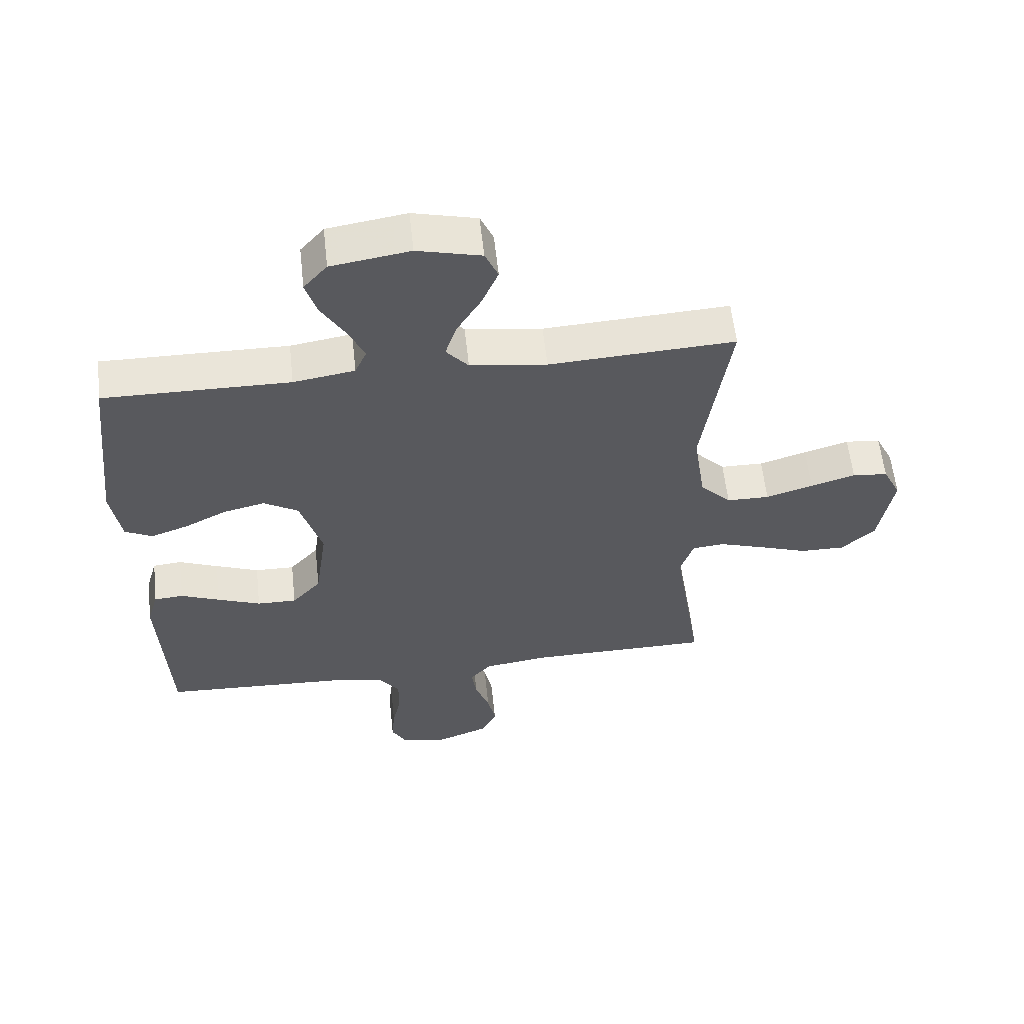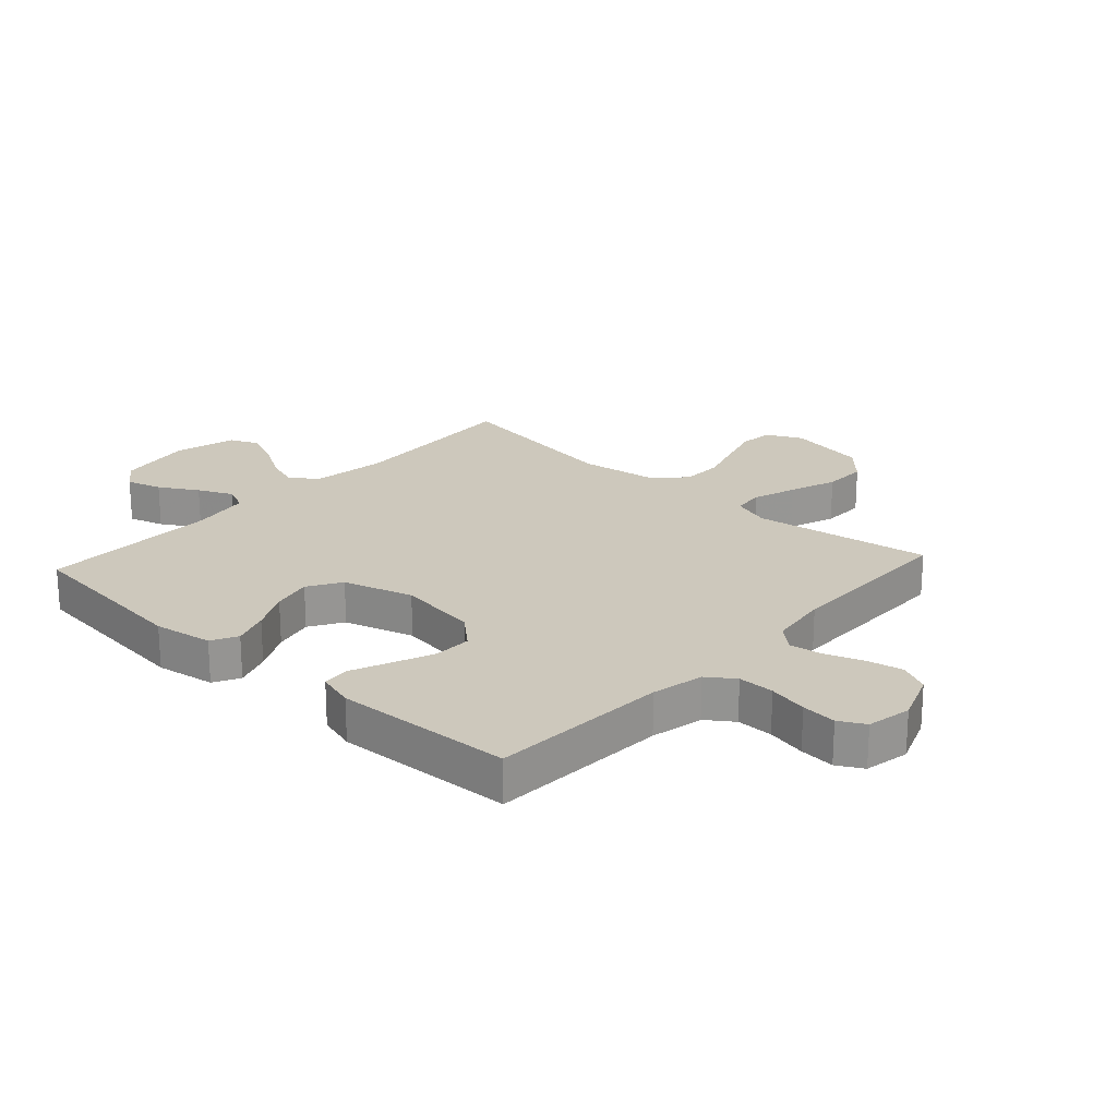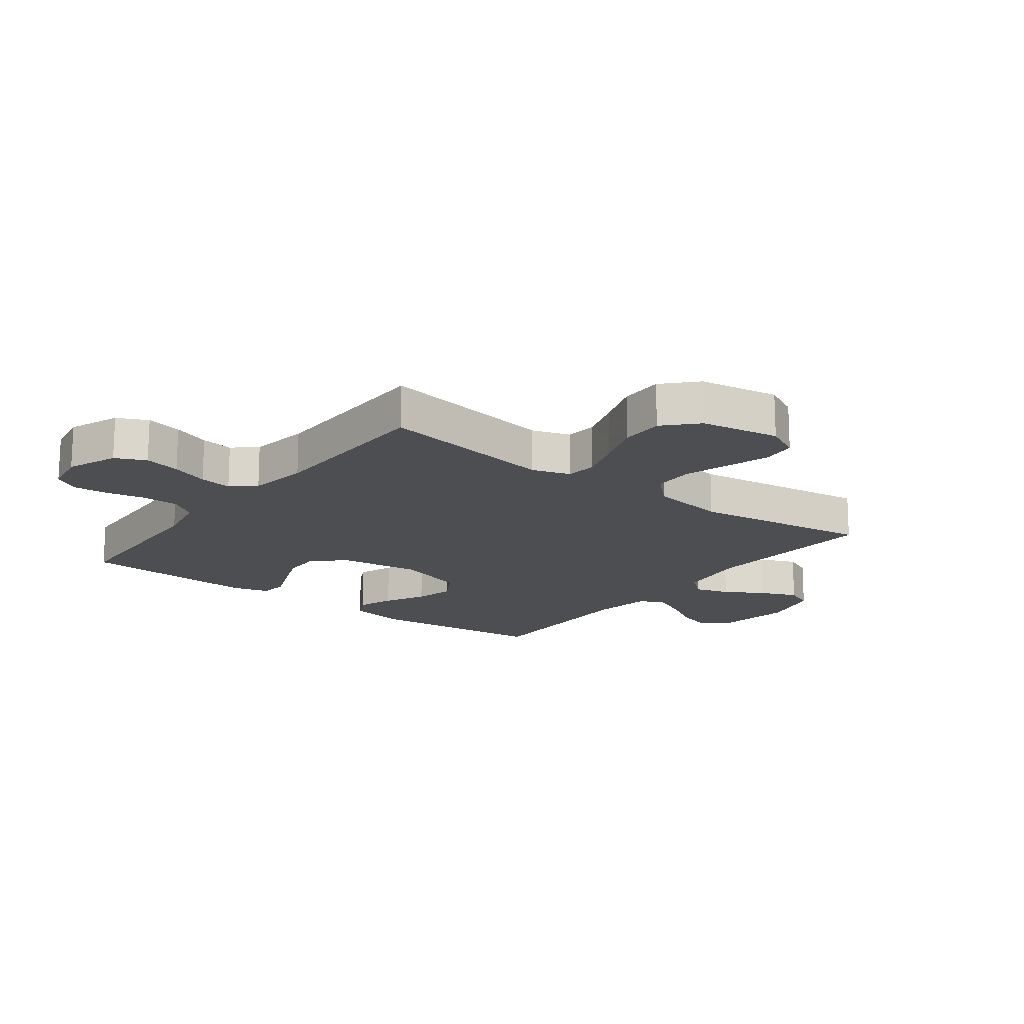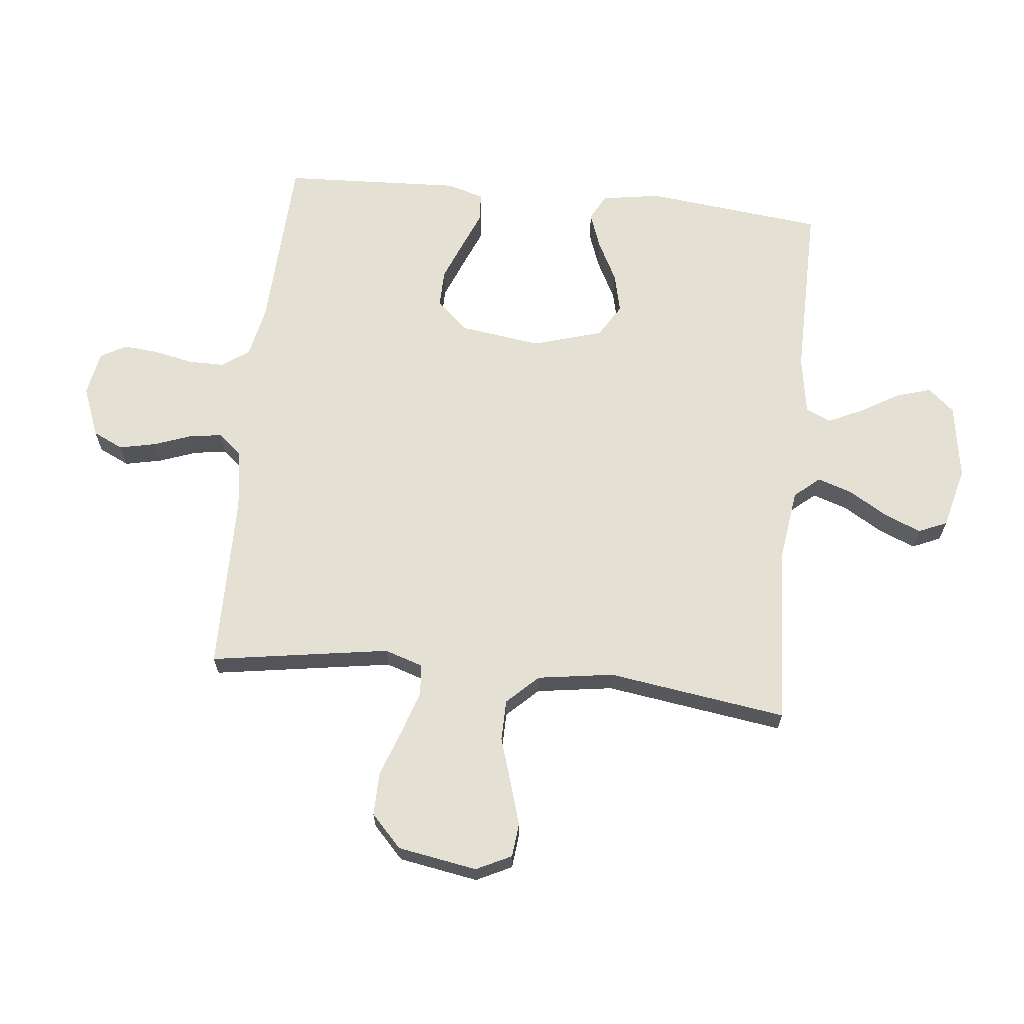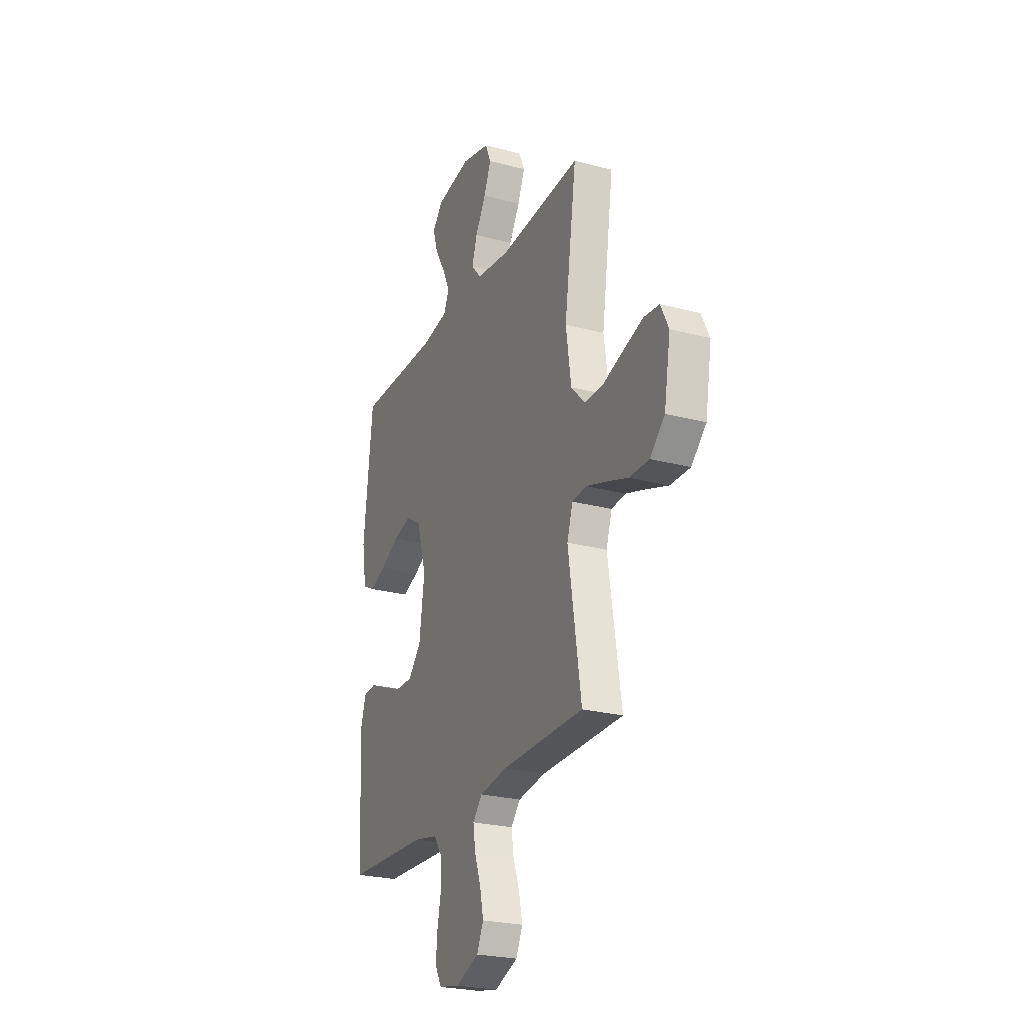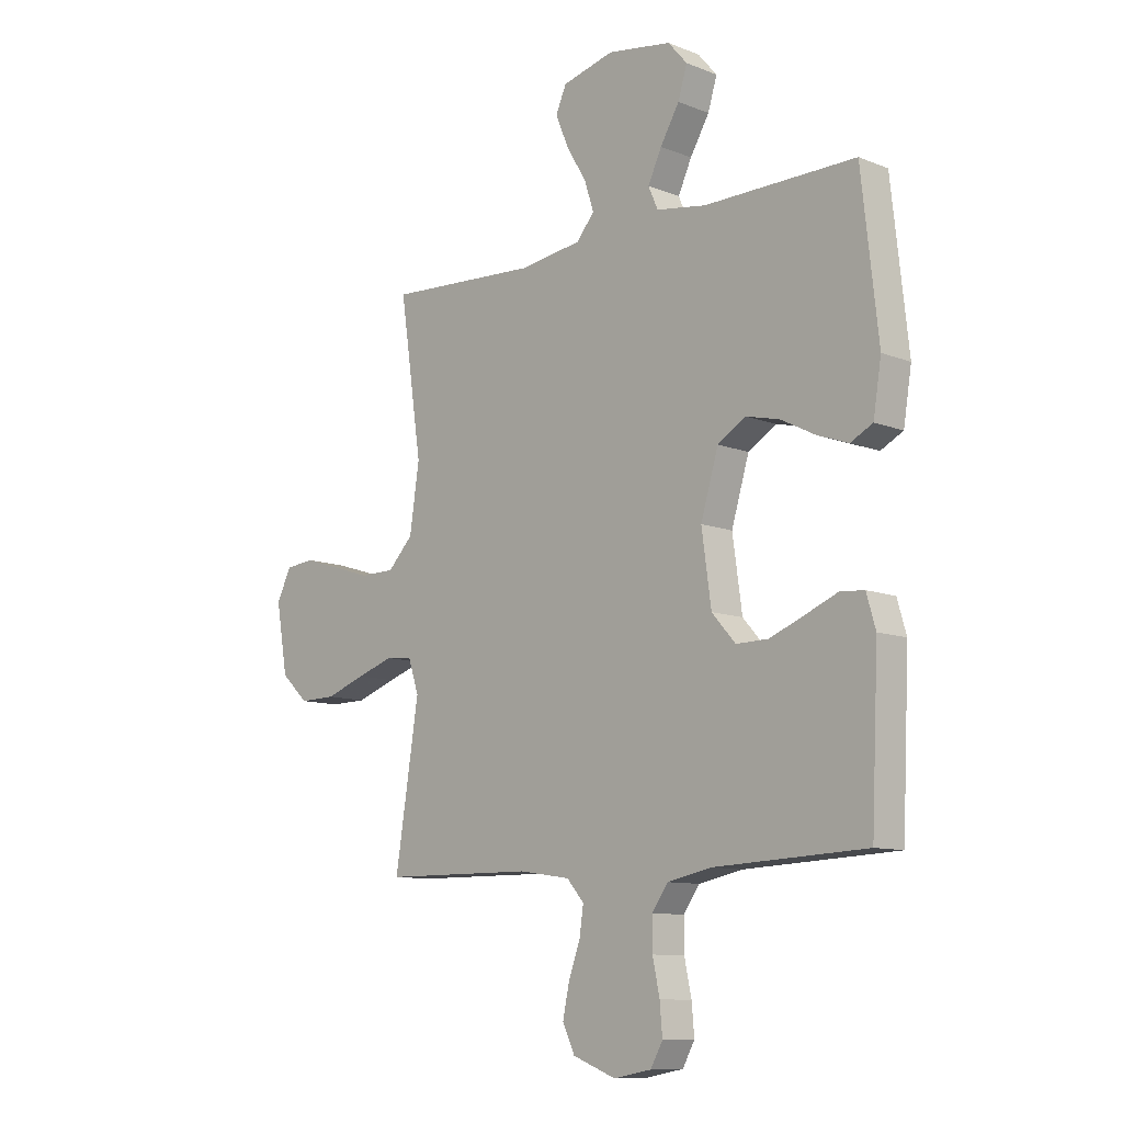
<metadata>
{"format":"obj","ext":"obj","renderer":"f3d","projection":"perspective","resolution":1024,"background":"white","views":[{"elev":58.6,"azim":173.8,"up":"+Z"},{"elev":22.2,"azim":132.5,"up":"+Y"},{"elev":-16.8,"azim":-127.4,"up":"+Y"},{"elev":65.8,"azim":-84.0,"up":"+Y"},{"elev":-24.8,"azim":-113.4,"up":"+Z"},{"elev":-10.3,"azim":45.2,"up":"+Z"}]}
</metadata>
<code>
v 0.5 0.07 -0.5
v 0.2 0.07 -0.514
v 0.112 0.07 -0.532
v 0.08 0.07 -0.577
v 0.08 0.07 -0.638
v 0.094 0.07 -0.704
v 0.099 0.07 -0.763
v 0.075 0.07 -0.806
v 0 0.07 -0.82
v -0.085 0.07 -0.787
v -0.109 0.07 -0.736
v -0.096 0.07 -0.675
v -0.073 0.07 -0.612
v -0.065 0.07 -0.557
v -0.099 0.07 -0.518
v -0.2 0.07 -0.503
v -0.5 0.07 -0.5
v -0.453 0.07 -0.2
v -0.474 0.07 -0.136
v -0.526 0.07 -0.131
v -0.599 0.07 -0.155
v -0.678 0.07 -0.183
v -0.751 0.07 -0.184
v -0.805 0.07 -0.133
v -0.828 0.07 0
v -0.799 0.07 0.059
v -0.742 0.07 0.065
v -0.67 0.07 0.043
v -0.594 0.07 0.019
v -0.525 0.07 0.02
v -0.475 0.07 0.072
v -0.456 0.07 0.2
v -0.5 0.07 0.5
v -0.2 0.07 0.483
v -0.076 0.07 0.5
v -0.04 0.07 0.542
v -0.059 0.07 0.6
v -0.098 0.07 0.665
v -0.124 0.07 0.727
v -0.103 0.07 0.775
v 0 0.07 0.801
v 0.127 0.07 0.781
v 0.165 0.07 0.737
v 0.147 0.07 0.678
v 0.109 0.07 0.614
v 0.082 0.07 0.556
v 0.101 0.07 0.513
v 0.2 0.07 0.497
v 0.5 0.07 0.5
v 0.533 0.07 0.2
v 0.517 0.07 0.101
v 0.473 0.07 0.078
v 0.412 0.07 0.1
v 0.344 0.07 0.135
v 0.277 0.07 0.151
v 0.221 0.07 0.117
v 0.186 0.07 0
v 0.205 0.07 -0.136
v 0.252 0.07 -0.189
v 0.316 0.07 -0.188
v 0.386 0.07 -0.16
v 0.449 0.07 -0.134
v 0.496 0.07 -0.138
v 0.514 0.07 -0.2
v 0.5 0 -0.5
v 0.2 0 -0.514
v 0.112 0 -0.532
v 0.08 0 -0.577
v 0.08 0 -0.638
v 0.094 0 -0.704
v 0.099 0 -0.763
v 0.075 0 -0.806
v 0 0 -0.82
v -0.085 0 -0.787
v -0.109 0 -0.736
v -0.096 0 -0.675
v -0.073 0 -0.612
v -0.065 0 -0.557
v -0.099 0 -0.518
v -0.2 0 -0.503
v -0.5 0 -0.5
v -0.453 0 -0.2
v -0.474 0 -0.136
v -0.526 0 -0.131
v -0.599 0 -0.155
v -0.678 0 -0.183
v -0.751 0 -0.184
v -0.805 0 -0.133
v -0.828 0 0
v -0.799 0 0.059
v -0.742 0 0.065
v -0.67 0 0.043
v -0.594 0 0.019
v -0.525 0 0.02
v -0.475 0 0.072
v -0.456 0 0.2
v -0.5 0 0.5
v -0.2 0 0.483
v -0.076 0 0.5
v -0.04 0 0.542
v -0.059 0 0.6
v -0.098 0 0.665
v -0.124 0 0.727
v -0.103 0 0.775
v 0 0 0.801
v 0.127 0 0.781
v 0.165 0 0.737
v 0.147 0 0.678
v 0.109 0 0.614
v 0.082 0 0.556
v 0.101 0 0.513
v 0.2 0 0.497
v 0.5 0 0.5
v 0.533 0 0.2
v 0.517 0 0.101
v 0.473 0 0.078
v 0.412 0 0.1
v 0.344 0 0.135
v 0.277 0 0.151
v 0.221 0 0.117
v 0.186 0 0
v 0.205 0 -0.136
v 0.252 0 -0.189
v 0.316 0 -0.188
v 0.386 0 -0.16
v 0.449 0 -0.134
v 0.496 0 -0.138
v 0.514 0 -0.2
f 61 62 63 64
f 60 61 64 1
f 59 60 1 2
f 58 59 2 3
f 57 58 3 4
f 51 52 53 54
f 51 54 55
f 48 49 50 51
f 47 48 51 55
f 42 43 44 45
f 42 45 46
f 41 42 46
f 40 41 46
f 37 38 39 40
f 36 37 40 46
f 35 36 46 47
f 32 33 34
f 31 32 34 35
f 26 27 28 29
f 24 25 26 29
f 24 29 30
f 21 22 23 24
f 20 21 24 30
f 19 20 30 31
f 16 17 18
f 15 16 18 19
f 10 11 12 13
f 10 13 14
f 9 10 14
f 8 9 14
f 5 6 7 8
f 4 5 8 14
f 57 4 14 15
f 35 47 55 56
f 31 35 56 57
f 15 19 31 57
f 128 127 126 125
f 65 128 125 124
f 66 65 124 123
f 67 66 123 122
f 68 67 122 121
f 118 117 116 115
f 119 118 115
f 115 114 113 112
f 119 115 112 111
f 109 108 107 106
f 110 109 106
f 110 106 105
f 110 105 104
f 104 103 102 101
f 110 104 101 100
f 111 110 100 99
f 98 97 96
f 99 98 96 95
f 93 92 91 90
f 93 90 89 88
f 94 93 88
f 88 87 86 85
f 94 88 85 84
f 95 94 84 83
f 82 81 80
f 83 82 80 79
f 77 76 75 74
f 78 77 74
f 78 74 73
f 78 73 72
f 72 71 70 69
f 78 72 69 68
f 79 78 68 121
f 120 119 111 99
f 121 120 99 95
f 121 95 83 79
f 1 65 66 2
f 2 66 67 3
f 3 67 68 4
f 4 68 69 5
f 5 69 70 6
f 6 70 71 7
f 7 71 72 8
f 8 72 73 9
f 9 73 74 10
f 10 74 75 11
f 11 75 76 12
f 12 76 77 13
f 13 77 78 14
f 14 78 79 15
f 15 79 80 16
f 16 80 81 17
f 17 81 82 18
f 18 82 83 19
f 19 83 84 20
f 20 84 85 21
f 21 85 86 22
f 22 86 87 23
f 23 87 88 24
f 24 88 89 25
f 25 89 90 26
f 26 90 91 27
f 27 91 92 28
f 28 92 93 29
f 29 93 94 30
f 30 94 95 31
f 31 95 96 32
f 32 96 97 33
f 33 97 98 34
f 34 98 99 35
f 35 99 100 36
f 36 100 101 37
f 37 101 102 38
f 38 102 103 39
f 39 103 104 40
f 40 104 105 41
f 41 105 106 42
f 42 106 107 43
f 43 107 108 44
f 44 108 109 45
f 45 109 110 46
f 46 110 111 47
f 47 111 112 48
f 48 112 113 49
f 49 113 114 50
f 50 114 115 51
f 51 115 116 52
f 52 116 117 53
f 53 117 118 54
f 54 118 119 55
f 55 119 120 56
f 56 120 121 57
f 57 121 122 58
f 58 122 123 59
f 59 123 124 60
f 60 124 125 61
f 61 125 126 62
f 62 126 127 63
f 63 127 128 64
f 64 128 65 1

</code>
